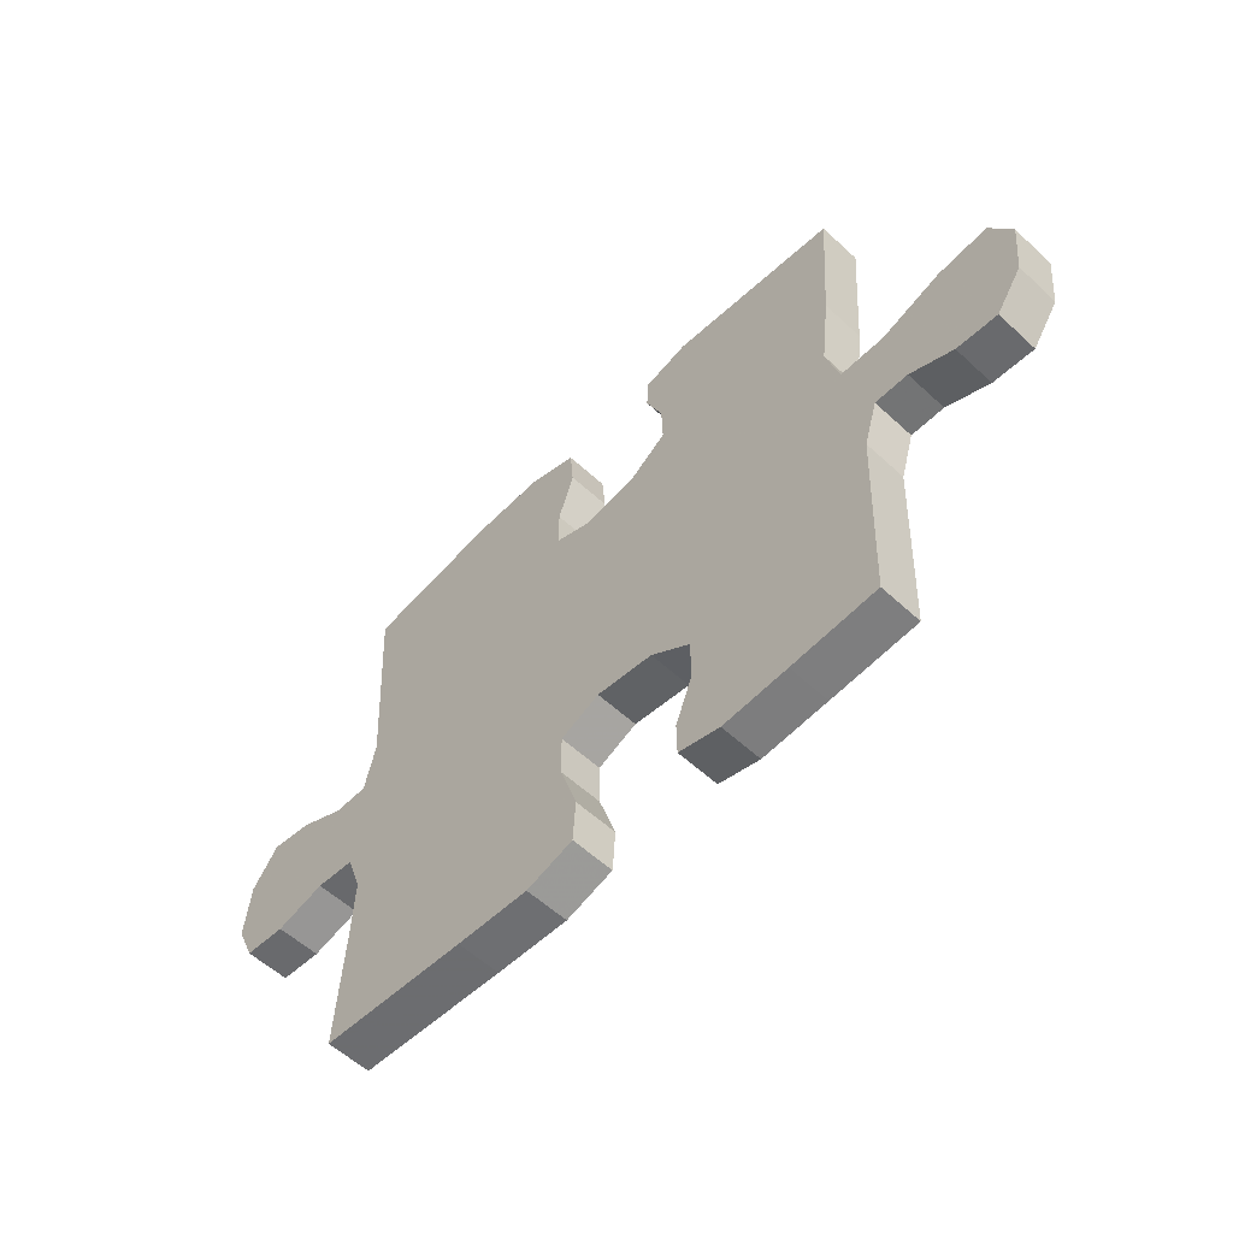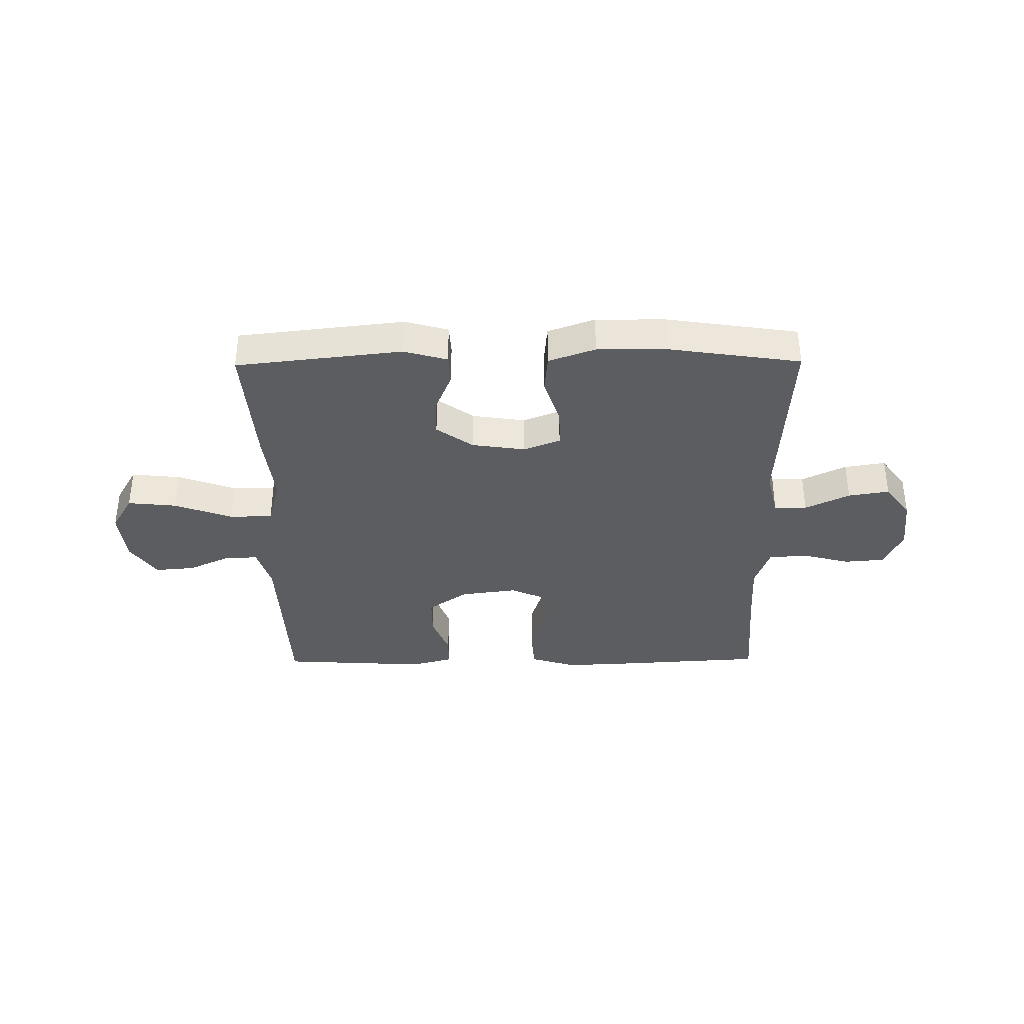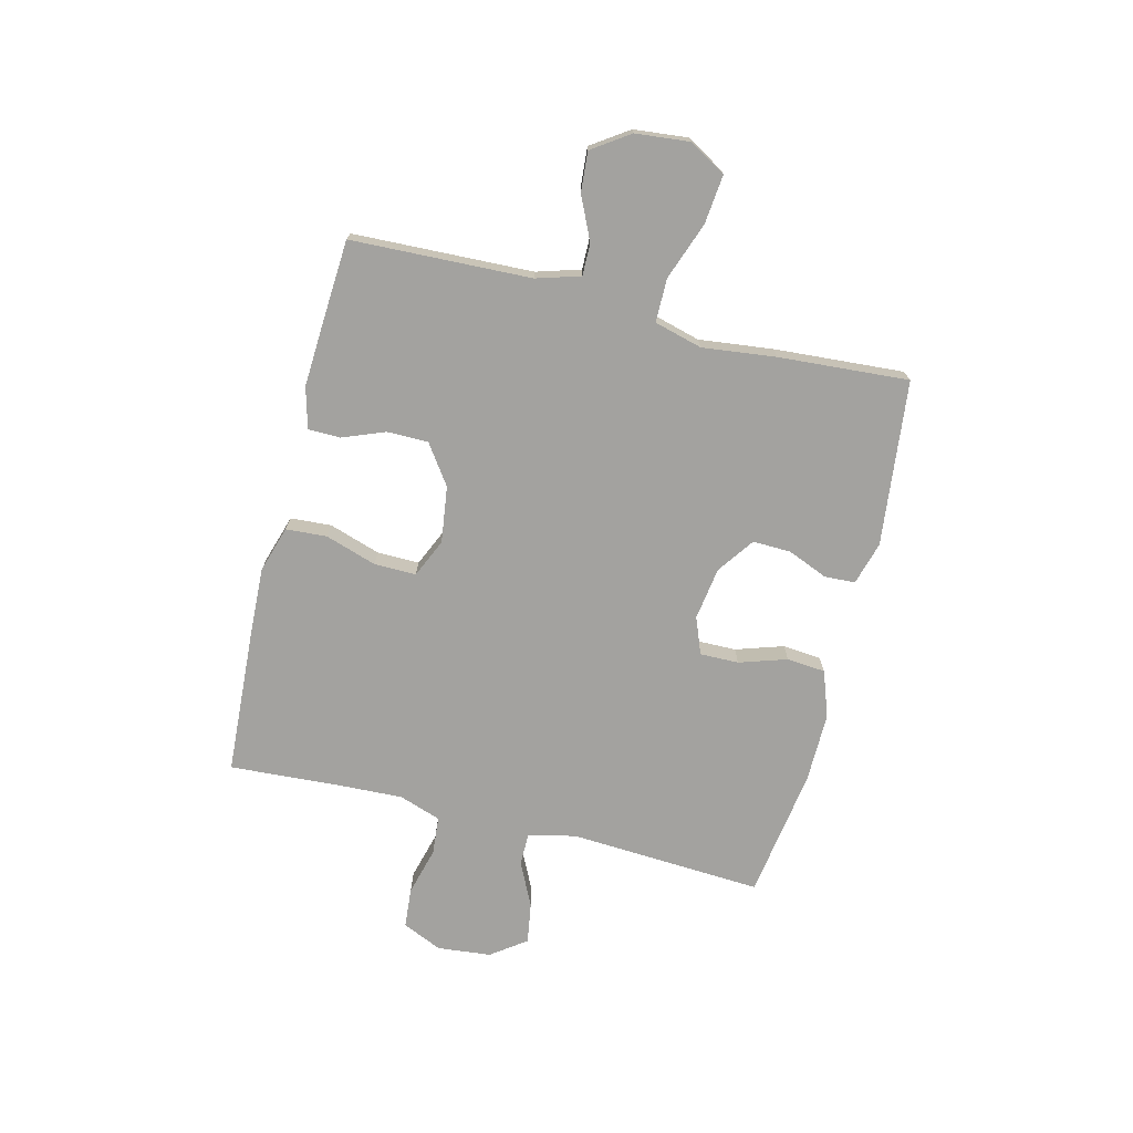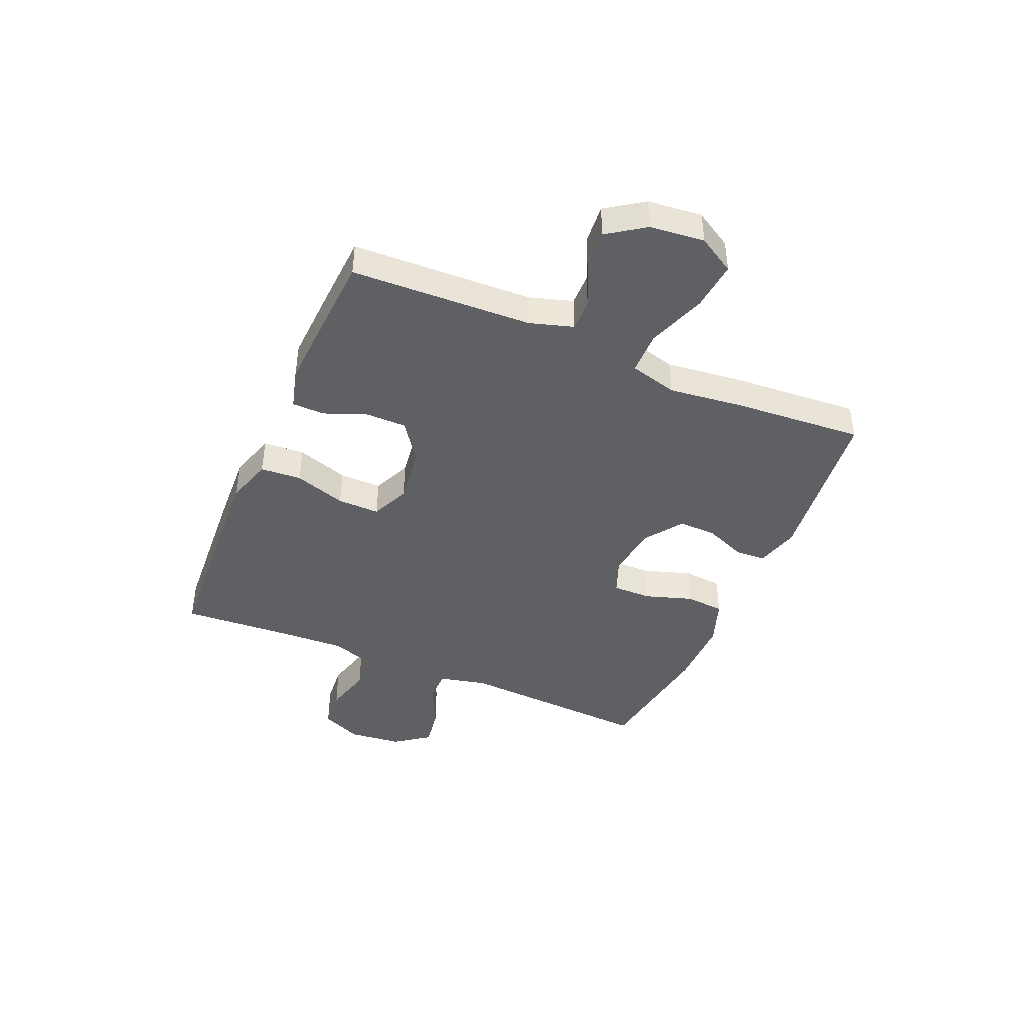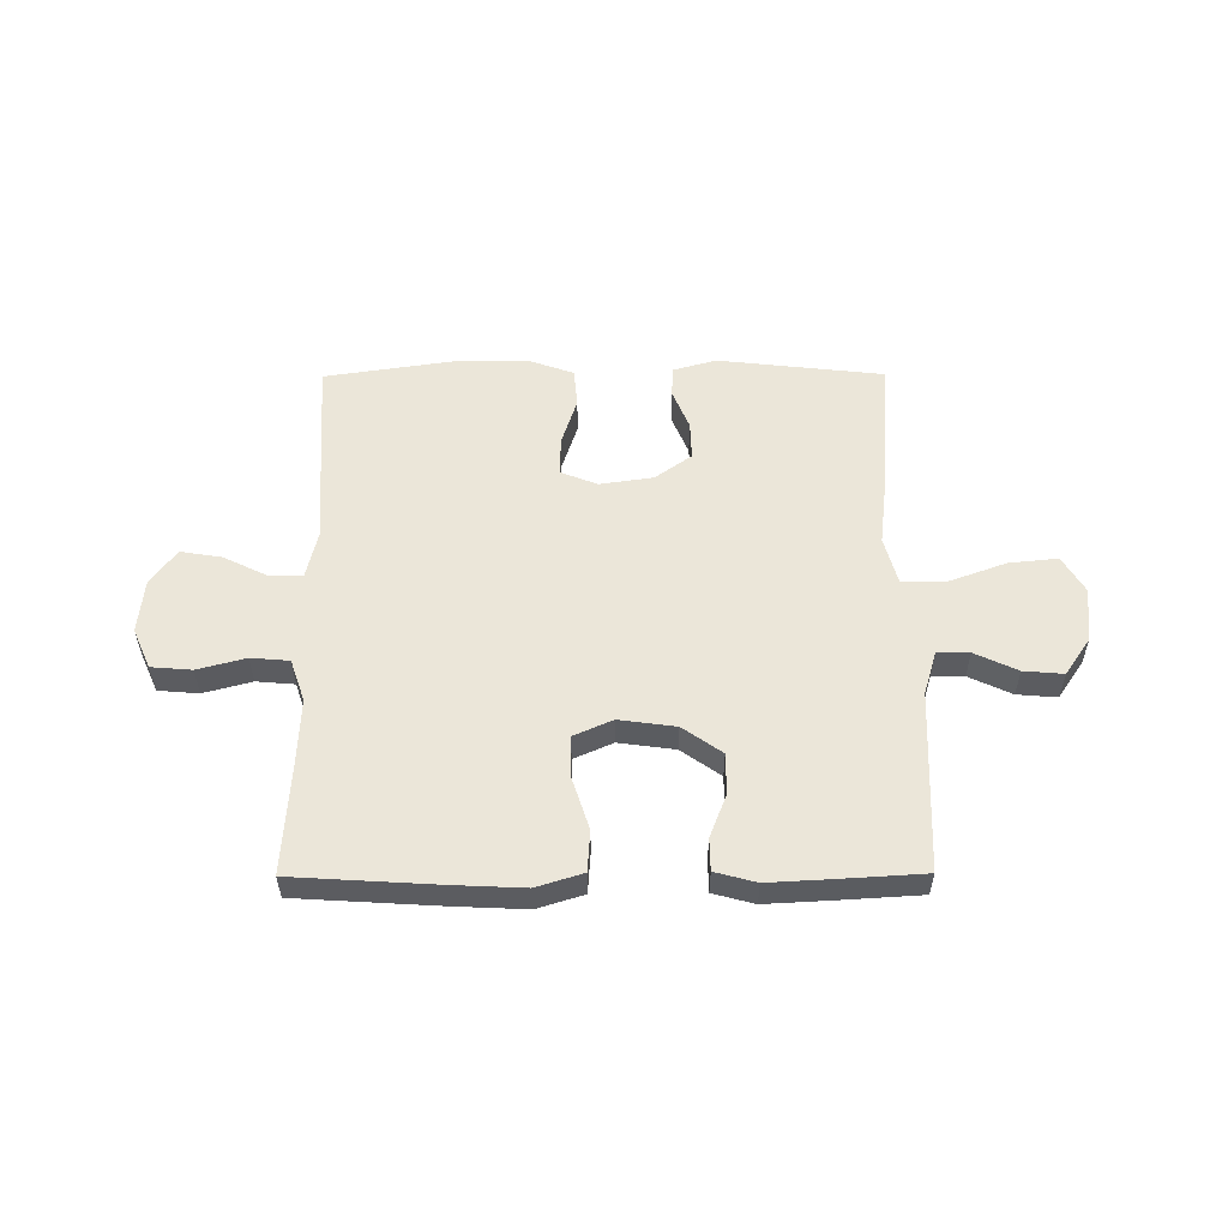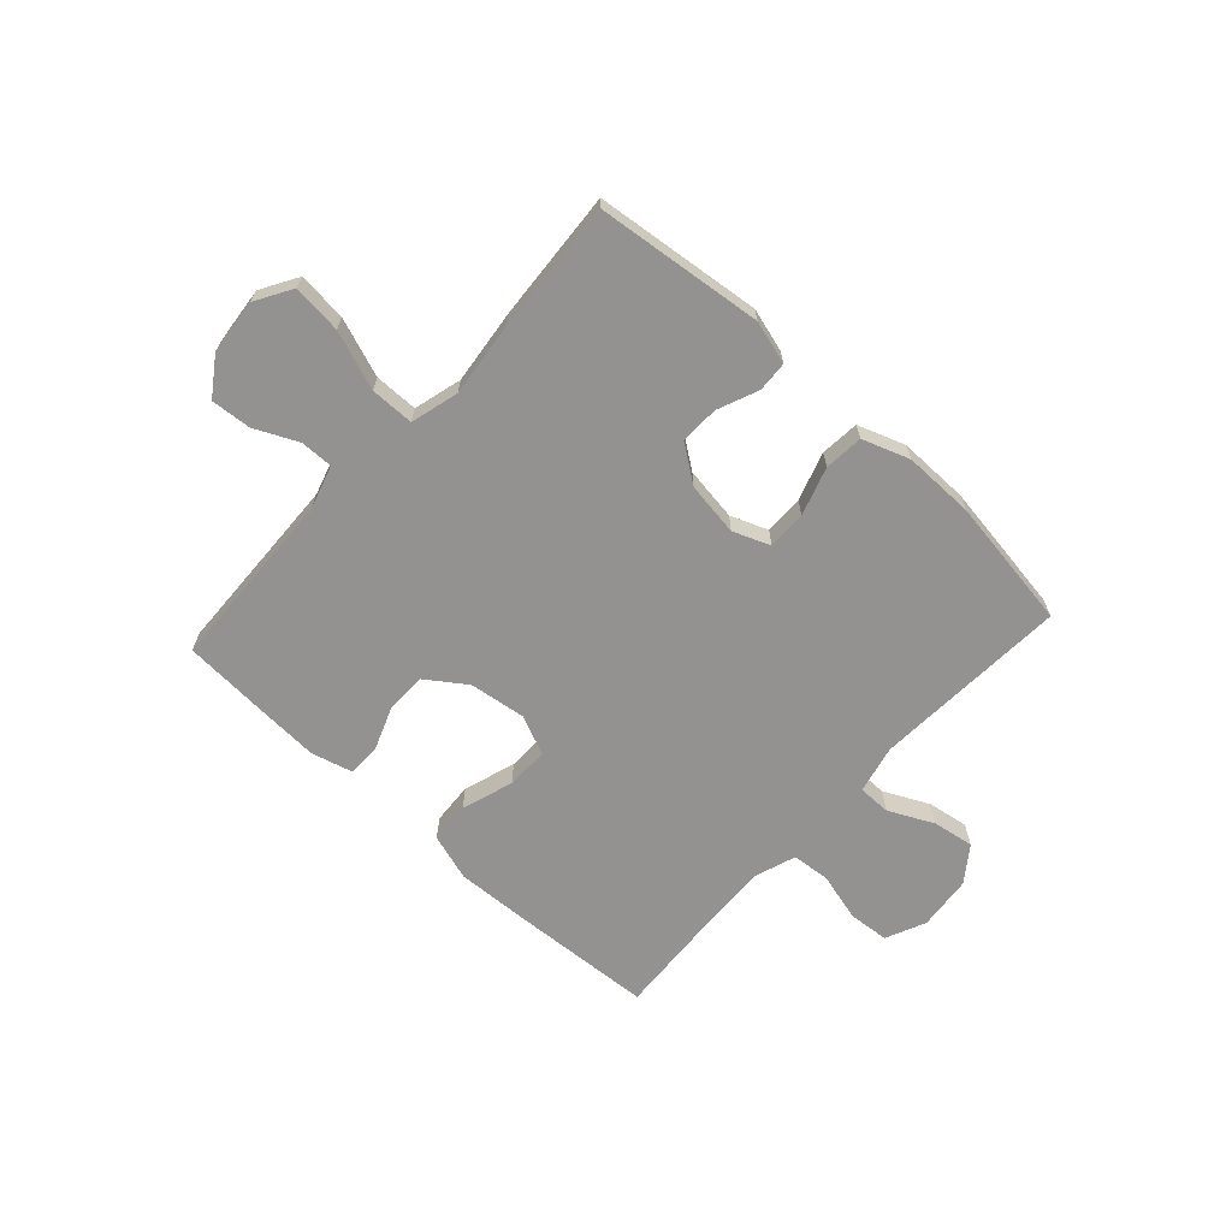
<metadata>
{"format":"obj","ext":"obj","renderer":"f3d","projection":"perspective","resolution":1024,"background":"white","views":[{"elev":-56.8,"azim":-133.9,"up":"+Z"},{"elev":-36.1,"azim":0.6,"up":"+Y"},{"elev":-72.5,"azim":-104.1,"up":"+Y"},{"elev":-42.9,"azim":-113.2,"up":"+Y"},{"elev":55.1,"azim":179.7,"up":"+Y"},{"elev":-66.4,"azim":-42.5,"up":"+Y"}]}
</metadata>
<code>
v -0.5 0.07 0.5
v -0.201 0.07 0.534
v -0.123 0.07 0.512
v -0.12 0.07 0.457
v -0.15 0.07 0.384
v -0.152 0.07 0.315
v -0.086 0.07 0.268
v 0.01 0.07 0.254
v 0.076 0.07 0.28
v 0.075 0.07 0.35
v 0.047 0.07 0.436
v 0.053 0.07 0.506
v 0.137 0.07 0.536
v 0.264 0.07 0.535
v 0.5 0.07 0.5
v 0.48 0.07 0.149
v 0.5 0.07 0.063
v 0.559 0.07 0.063
v 0.639 0.07 0.102
v 0.713 0.07 0.114
v 0.759 0.07 0.051
v 0.769 0.07 -0.046
v 0.737 0.07 -0.118
v 0.664 0.07 -0.124
v 0.577 0.07 -0.101
v 0.508 0.07 -0.107
v 0.482 0.07 -0.183
v 0.487 0.07 -0.298
v 0.5 0.07 -0.5
v 0.241 0.07 -0.516
v 0.112 0.07 -0.522
v 0.028 0.07 -0.496
v 0.023 0.07 -0.422
v 0.053 0.07 -0.329
v 0.054 0.07 -0.253
v -0.016 0.07 -0.222
v -0.118 0.07 -0.236
v -0.189 0.07 -0.286
v -0.189 0.07 -0.36
v -0.159 0.07 -0.437
v -0.16 0.07 -0.495
v -0.234 0.07 -0.515
v -0.349 0.07 -0.509
v -0.5 0.07 -0.5
v -0.513 0.07 -0.175
v -0.537 0.07 -0.096
v -0.595 0.07 -0.097
v -0.672 0.07 -0.133
v -0.744 0.07 -0.139
v -0.79 0.07 -0.072
v -0.8 0.07 0.026
v -0.761 0.07 0.092
v -0.673 0.07 0.083
v -0.568 0.07 0.045
v -0.49 0.07 0.046
v -0.467 0.07 0.132
v -0.483 0.07 0.266
v -0.5 0 0.5
v -0.201 0 0.534
v -0.123 0 0.512
v -0.12 0 0.457
v -0.15 0 0.384
v -0.152 0 0.315
v -0.086 0 0.268
v 0.01 0 0.254
v 0.076 0 0.28
v 0.075 0 0.35
v 0.047 0 0.436
v 0.053 0 0.506
v 0.137 0 0.536
v 0.264 0 0.535
v 0.5 0 0.5
v 0.48 0 0.149
v 0.5 0 0.063
v 0.559 0 0.063
v 0.639 0 0.102
v 0.713 0 0.114
v 0.759 0 0.051
v 0.769 0 -0.046
v 0.737 0 -0.118
v 0.664 0 -0.124
v 0.577 0 -0.101
v 0.508 0 -0.107
v 0.482 0 -0.183
v 0.487 0 -0.298
v 0.5 0 -0.5
v 0.241 0 -0.516
v 0.112 0 -0.522
v 0.028 0 -0.496
v 0.023 0 -0.422
v 0.053 0 -0.329
v 0.054 0 -0.253
v -0.016 0 -0.222
v -0.118 0 -0.236
v -0.189 0 -0.286
v -0.189 0 -0.36
v -0.159 0 -0.437
v -0.16 0 -0.495
v -0.234 0 -0.515
v -0.349 0 -0.509
v -0.5 0 -0.5
v -0.513 0 -0.175
v -0.537 0 -0.096
v -0.595 0 -0.097
v -0.672 0 -0.133
v -0.744 0 -0.139
v -0.79 0 -0.072
v -0.8 0 0.026
v -0.761 0 0.092
v -0.673 0 0.083
v -0.568 0 0.045
v -0.49 0 0.046
v -0.467 0 0.132
v -0.483 0 0.266
f 56 57 1 2
f 55 56 2 3
f 51 52 53 54
f 51 54 55
f 50 51 55
f 47 48 49 50
f 46 47 50 55
f 45 46 55 3
f 39 40 41 42
f 38 39 42 43
f 31 32 33 34
f 31 34 35
f 28 29 30 31
f 27 28 31 35
f 26 27 35 36
f 22 23 24 25
f 22 25 26
f 18 19 20 21
f 17 18 21 22
f 13 14 15 16
f 13 16 17
f 10 11 12 13
f 9 10 13 17
f 8 9 17
f 7 8 17 22
f 45 3 4 5
f 45 5 6
f 38 43 44 45
f 37 38 45 6
f 36 37 6 7
f 7 22 26 36
f 59 58 114 113
f 60 59 113 112
f 111 110 109 108
f 112 111 108
f 112 108 107
f 107 106 105 104
f 112 107 104 103
f 60 112 103 102
f 99 98 97 96
f 100 99 96 95
f 91 90 89 88
f 92 91 88
f 88 87 86 85
f 92 88 85 84
f 93 92 84 83
f 82 81 80 79
f 83 82 79
f 78 77 76 75
f 79 78 75 74
f 73 72 71 70
f 74 73 70
f 70 69 68 67
f 74 70 67 66
f 74 66 65
f 79 74 65 64
f 62 61 60 102
f 63 62 102
f 102 101 100 95
f 63 102 95 94
f 64 63 94 93
f 93 83 79 64
f 1 58 59 2
f 2 59 60 3
f 3 60 61 4
f 4 61 62 5
f 5 62 63 6
f 6 63 64 7
f 7 64 65 8
f 8 65 66 9
f 9 66 67 10
f 10 67 68 11
f 11 68 69 12
f 12 69 70 13
f 13 70 71 14
f 14 71 72 15
f 15 72 73 16
f 16 73 74 17
f 17 74 75 18
f 18 75 76 19
f 19 76 77 20
f 20 77 78 21
f 21 78 79 22
f 22 79 80 23
f 23 80 81 24
f 24 81 82 25
f 25 82 83 26
f 26 83 84 27
f 27 84 85 28
f 28 85 86 29
f 29 86 87 30
f 30 87 88 31
f 31 88 89 32
f 32 89 90 33
f 33 90 91 34
f 34 91 92 35
f 35 92 93 36
f 36 93 94 37
f 37 94 95 38
f 38 95 96 39
f 39 96 97 40
f 40 97 98 41
f 41 98 99 42
f 42 99 100 43
f 43 100 101 44
f 44 101 102 45
f 45 102 103 46
f 46 103 104 47
f 47 104 105 48
f 48 105 106 49
f 49 106 107 50
f 50 107 108 51
f 51 108 109 52
f 52 109 110 53
f 53 110 111 54
f 54 111 112 55
f 55 112 113 56
f 56 113 114 57
f 57 114 58 1

</code>
